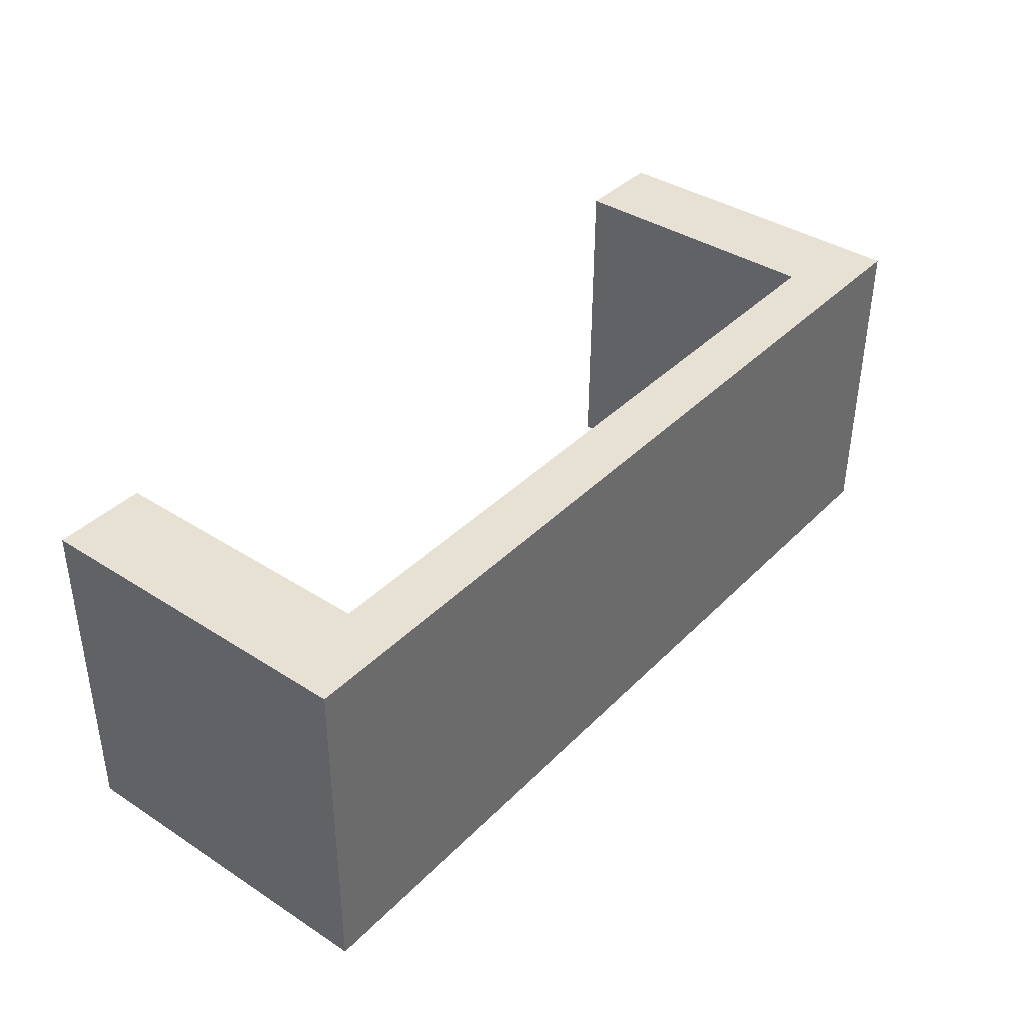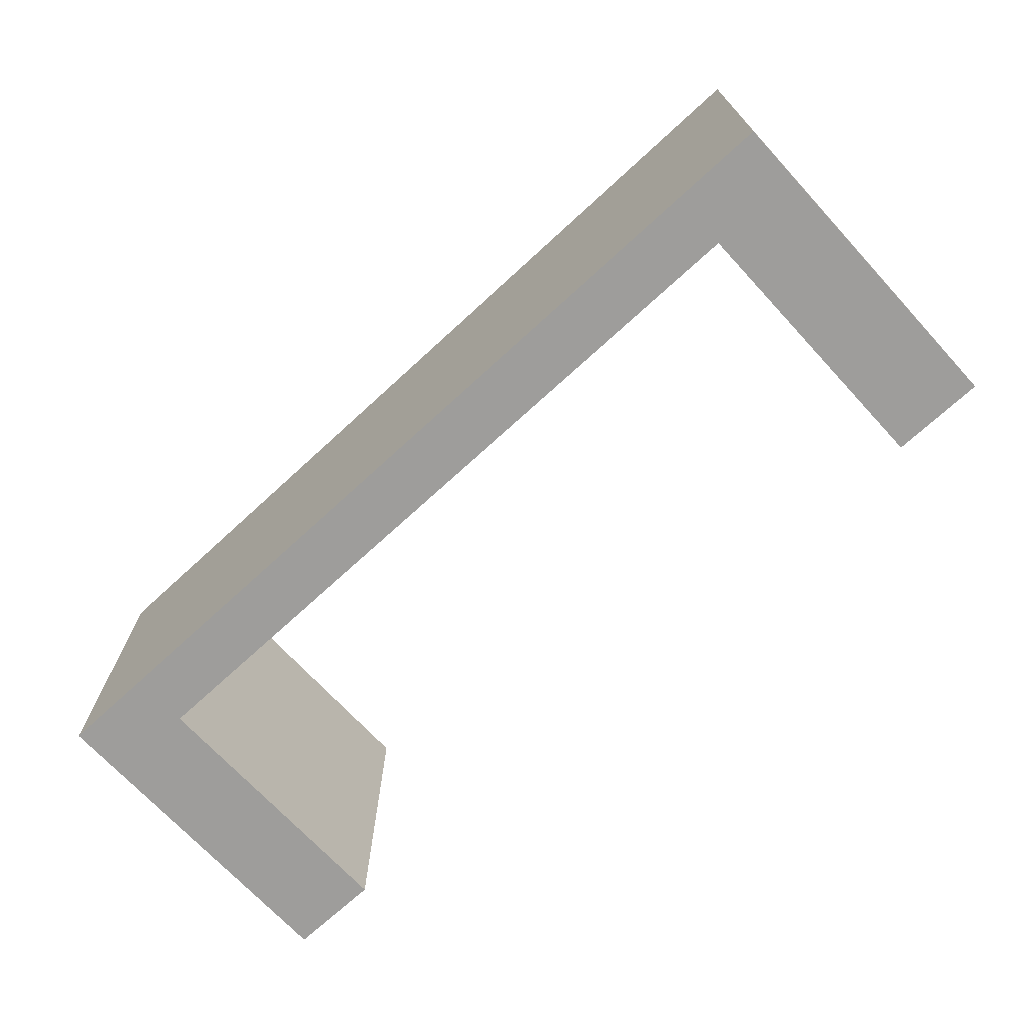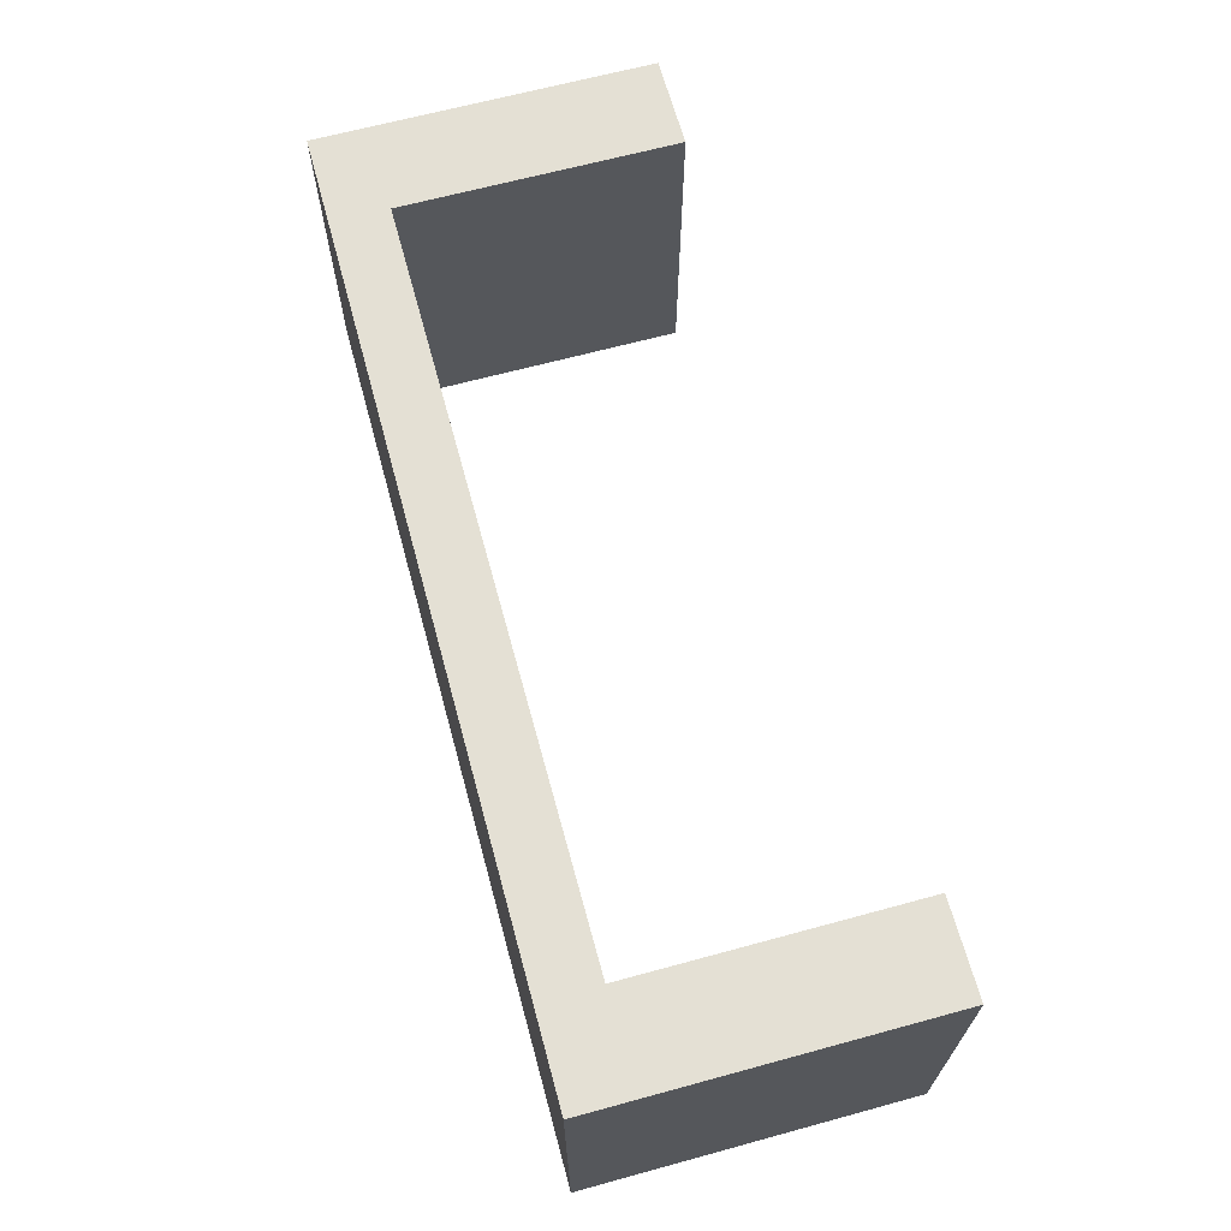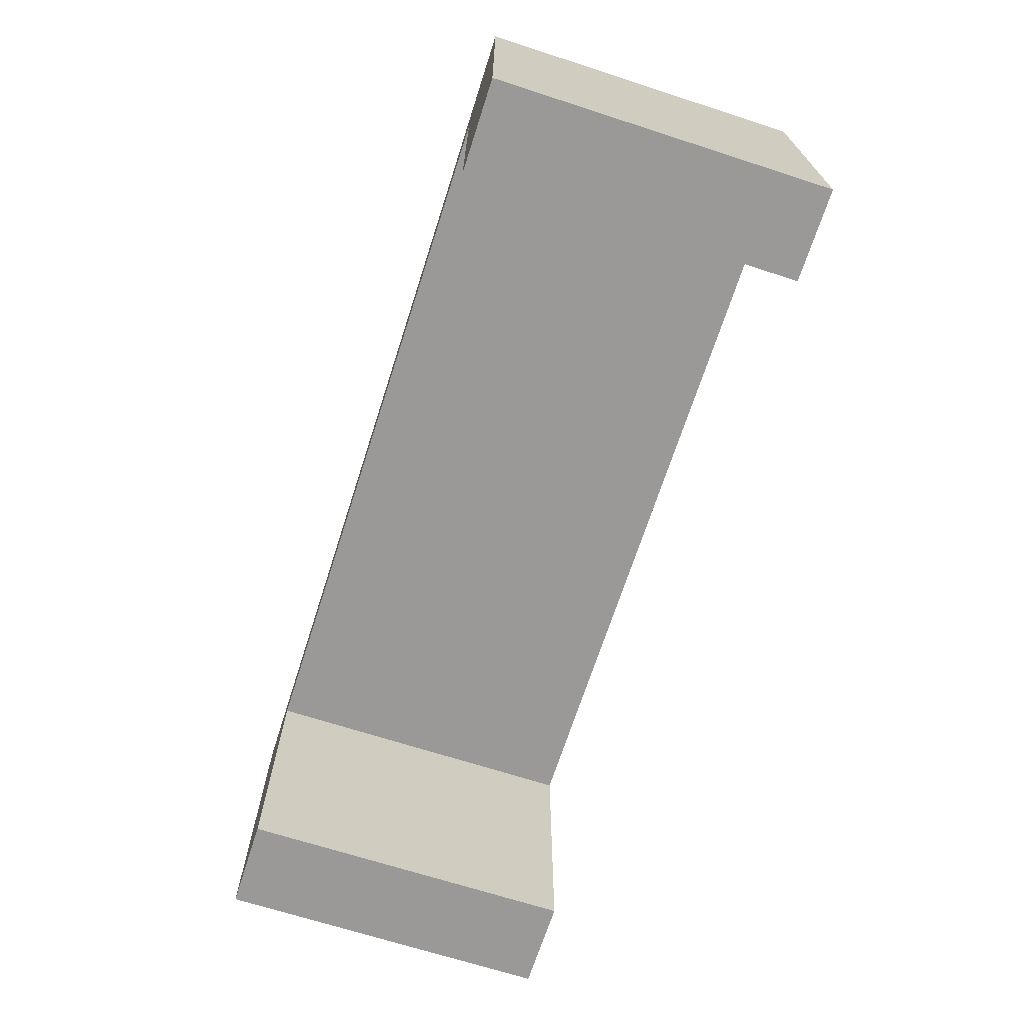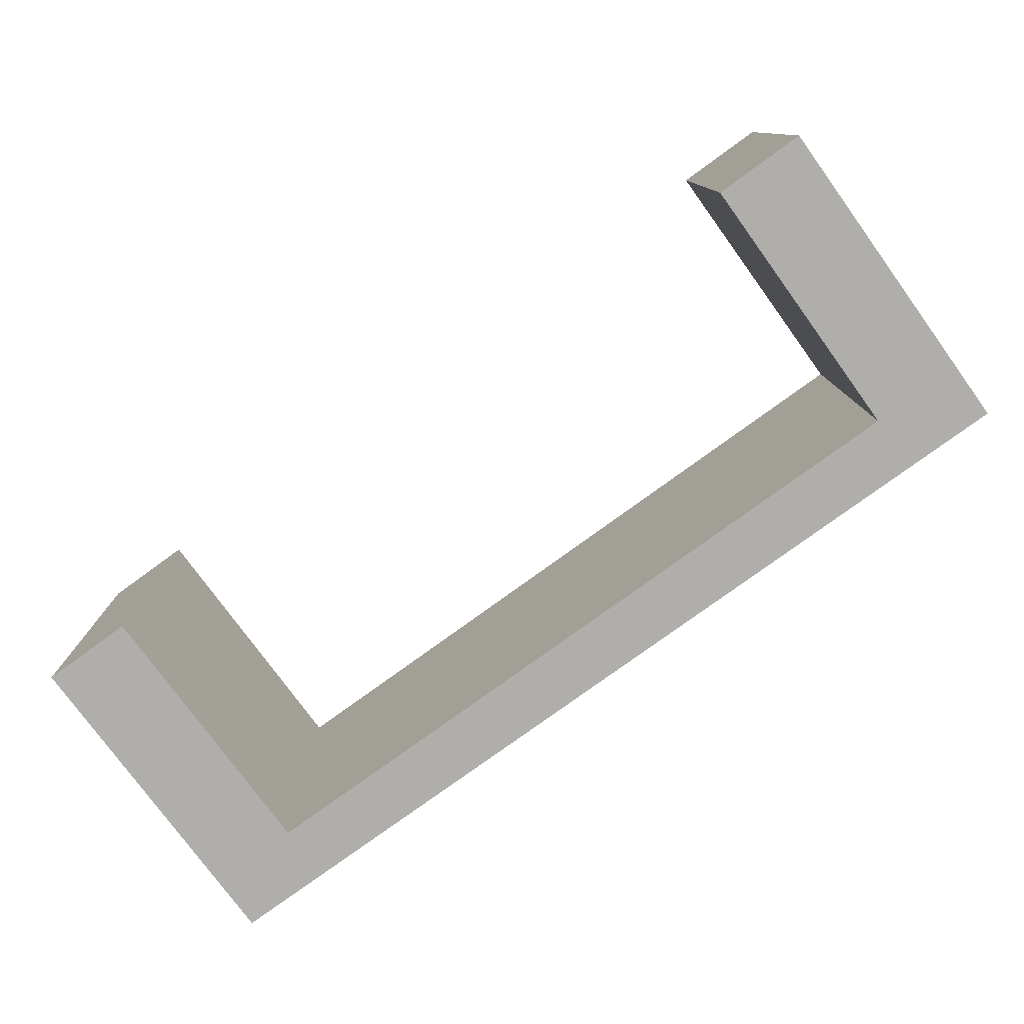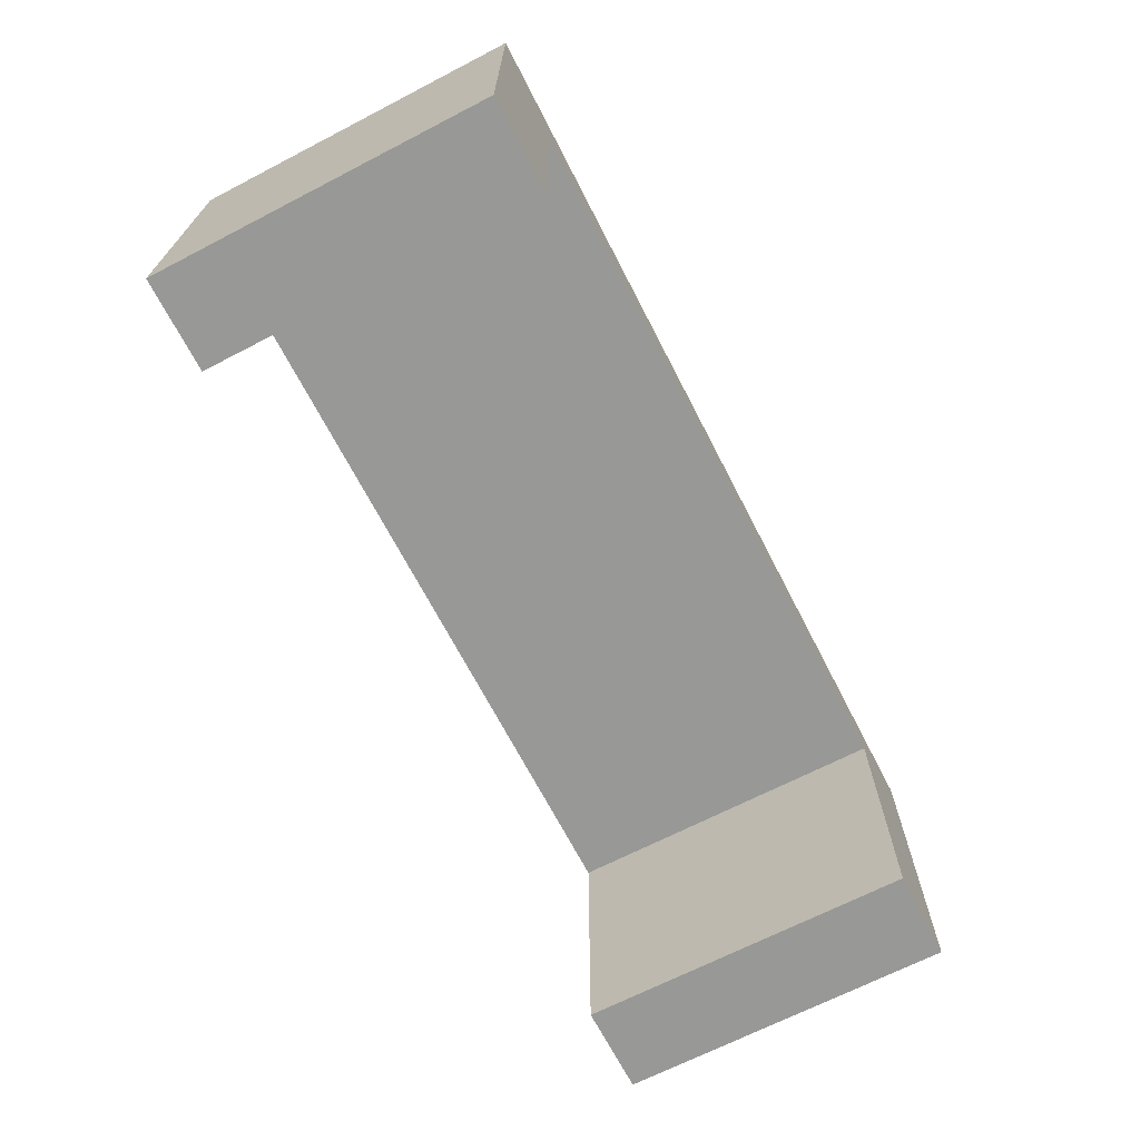
<metadata>
{"format":"obj","ext":"obj","renderer":"f3d","projection":"perspective","resolution":1024,"background":"white","views":[{"elev":38.9,"azim":128.8,"up":"+Z"},{"elev":-70.8,"azim":-137.3,"up":"+Z"},{"elev":65.8,"azim":-105.3,"up":"+Z"},{"elev":-69.1,"azim":71.7,"up":"+Y"},{"elev":-77.5,"azim":36.0,"up":"+Z"},{"elev":-68.4,"azim":116.9,"up":"+Y"}]}
</metadata>
<code>
g default
v 1.602 -0.002882 -0.5688
v -1.593 -0.002882 -0.5925
v 1.602 1.154 -0.5688
v -1.593 1.154 -0.5925
v 1.593 1.154 0.5925
v -1.602 1.154 0.5688
v 1.593 -0.002882 0.5925
v -1.602 -0.002882 0.5688
v -0.004294 1.154 0.5807
v 0.004293 1.154 -0.5807
v -1.274 -0.002882 -0.5901
v -1.274 1.154 -0.5901
v -1.282 1.154 0.5712
v -1.282 -0.002882 0.5712
v 1.282 -0.002882 -0.5712
v 1.274 -0.002882 0.5901
v 1.274 1.154 0.5901
v 1.282 1.154 -0.5712
v 1.602 0.9544 -0.5688
v 1.282 0.9544 -0.5712
v 0.004293 0.9544 -0.5807
v -1.274 0.9544 -0.5901
v -1.593 0.9544 -0.5925
v -1.602 0.9544 0.5688
v -1.282 0.9544 0.5712
v -0.004294 0.9544 0.5807
v 1.274 0.9544 0.5901
v 1.593 0.9544 0.5925
g polySurface74 polySurface39
f 10 21 22 12
f 9 10 12 13
f 25 26 9 13
f 23 24 6 4
f 28 19 3 5
f 26 27 17 9
f 17 18 10 9
f 18 20 21 10
f 12 22 23 4
f 13 12 4 6
f 24 25 13 6
f 11 14 8 2
f 7 16 15 1
f 5 17 27 28
f 3 18 17 5
f 19 20 18 3
f 1 15 20 19
f 23 22 11 2
f 2 8 24 23
f 14 25 24 8
f 28 27 16 7
f 7 1 19 28
f 22 21 26 25
f 21 20 27 26
f 22 25 14 11
f 16 27 20 15

</code>
